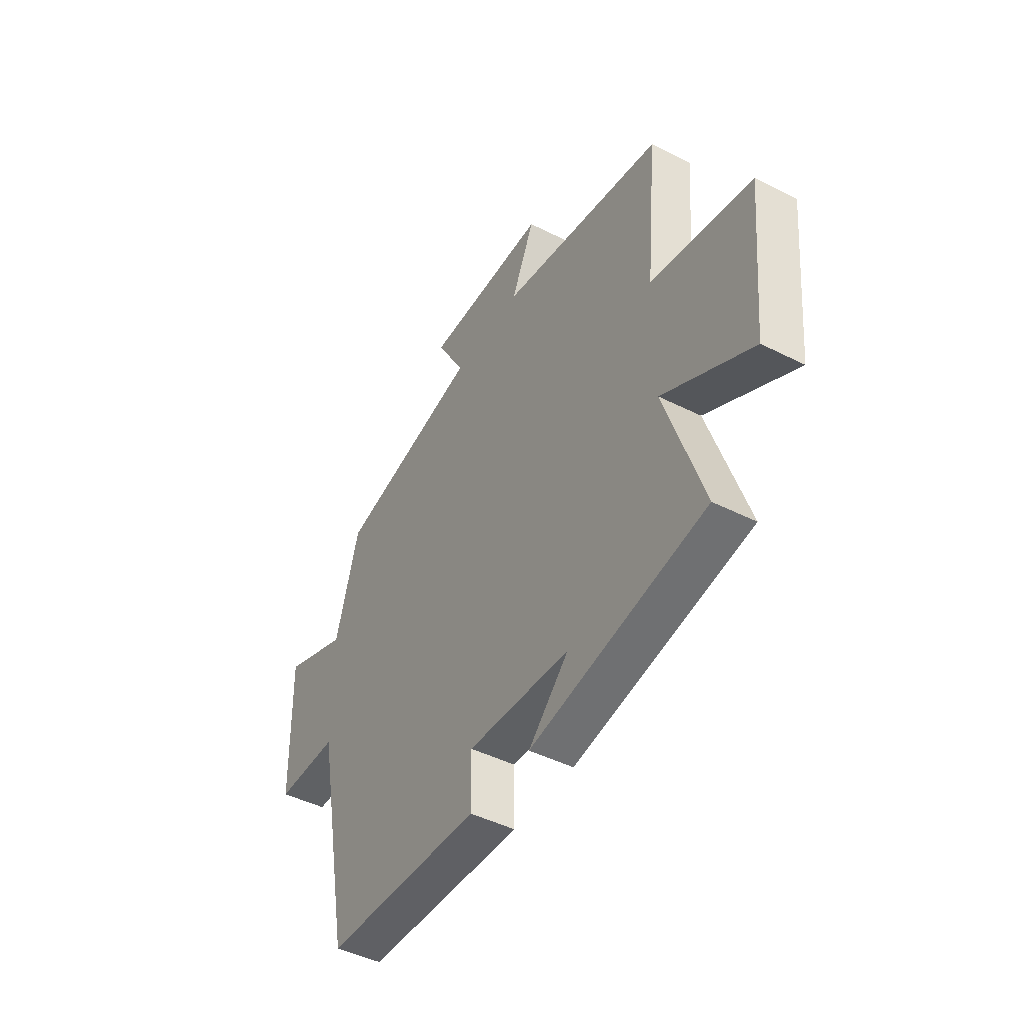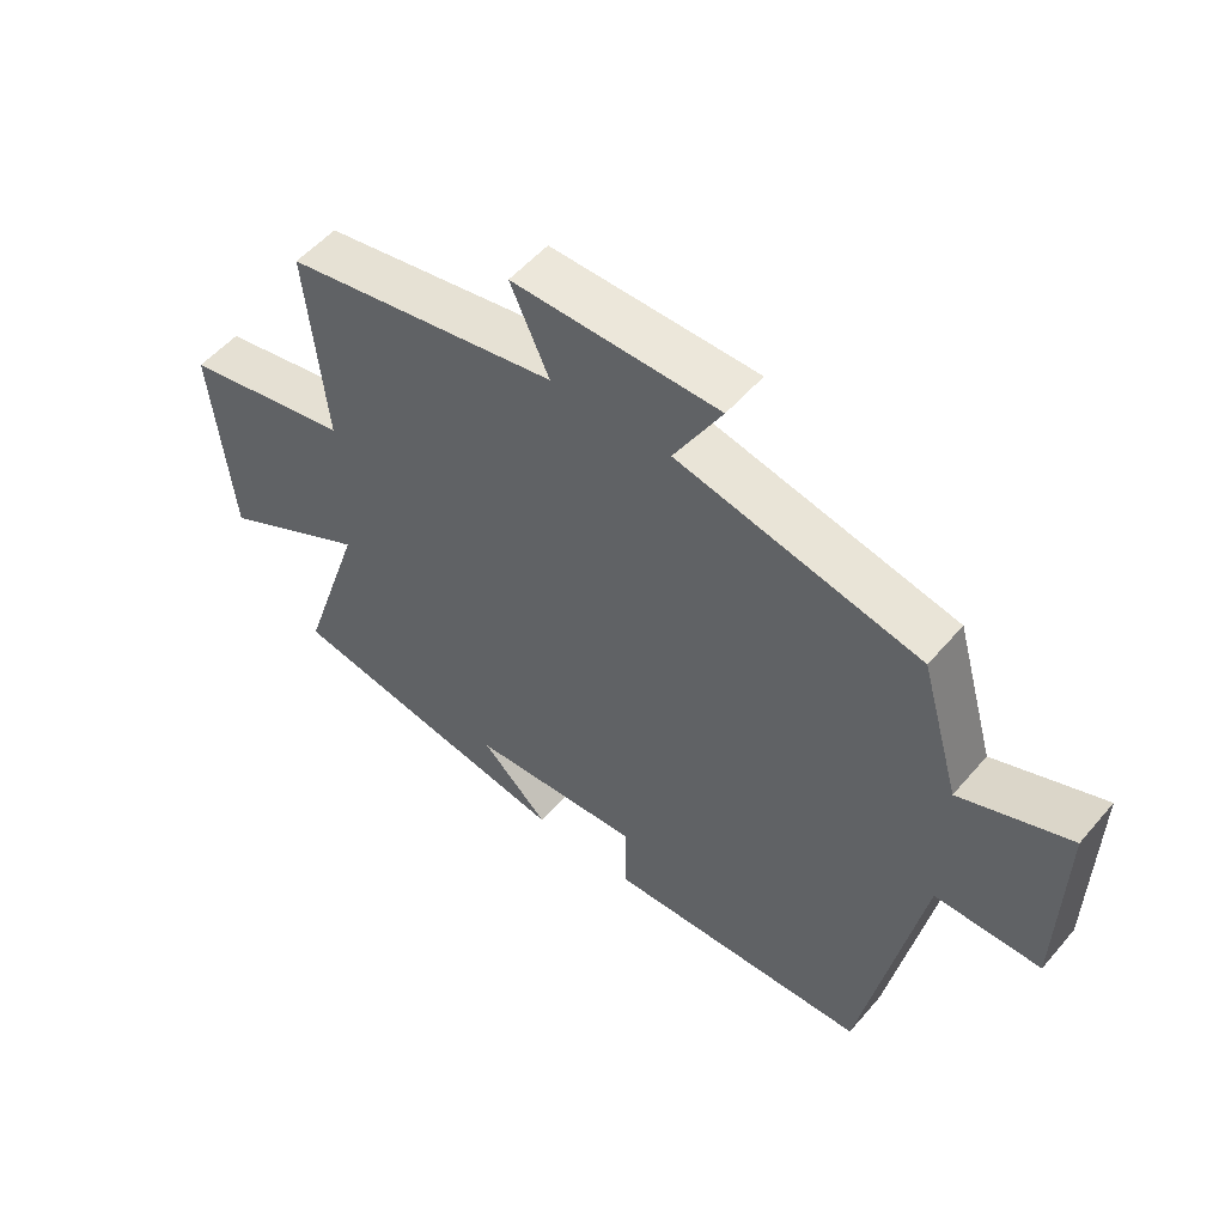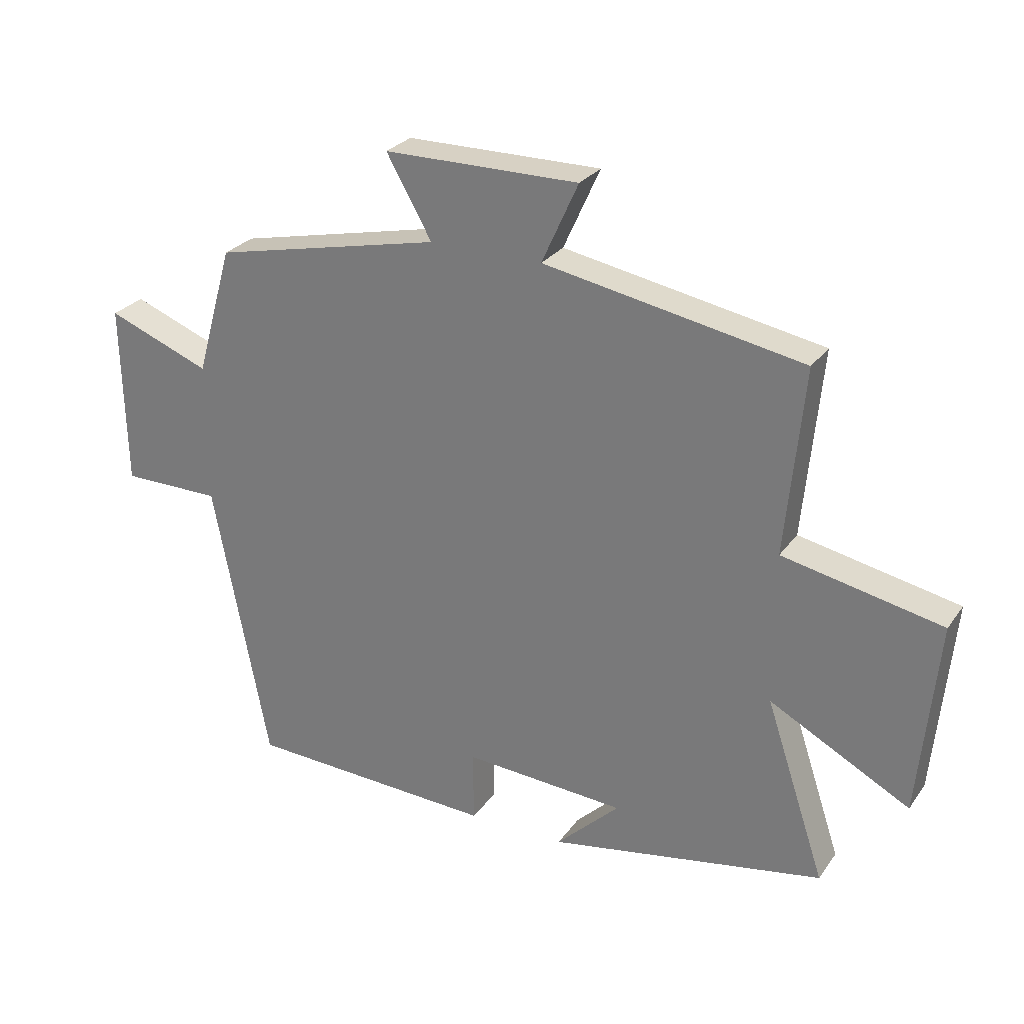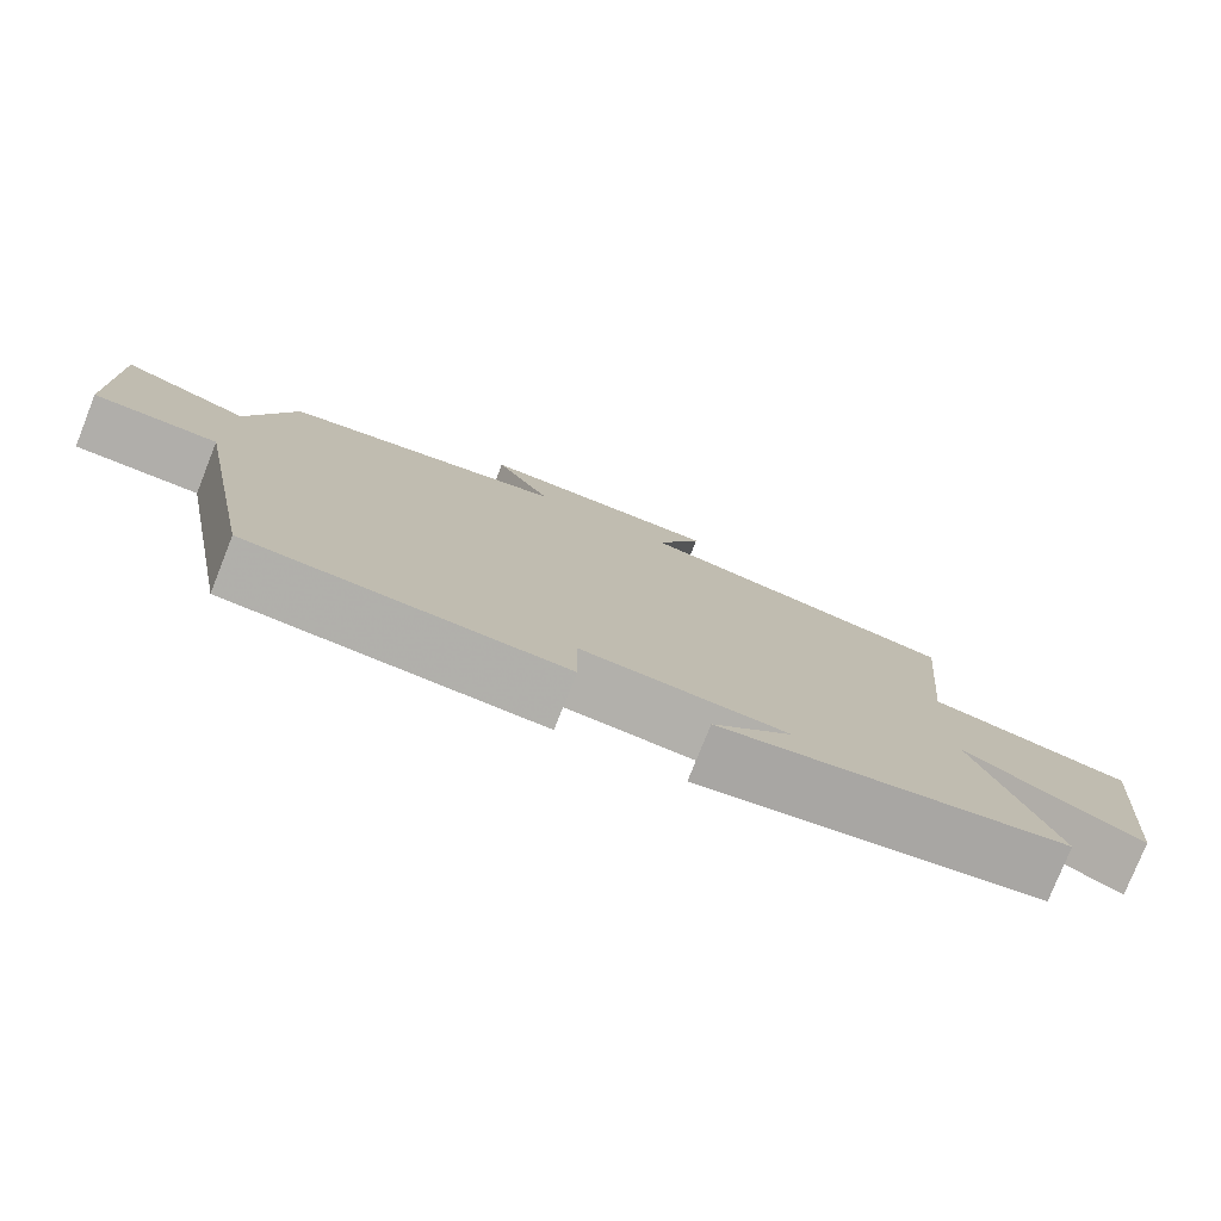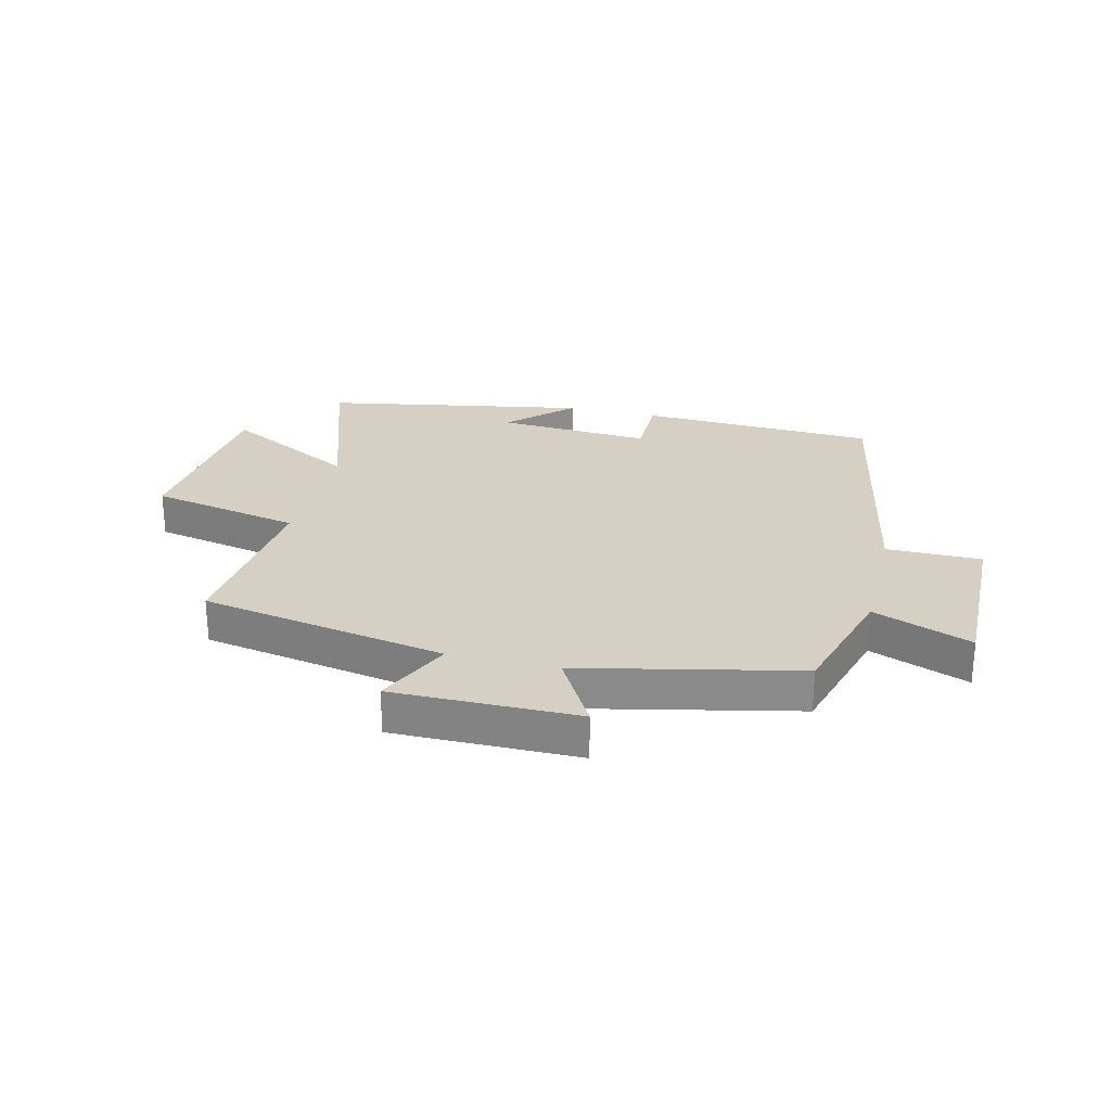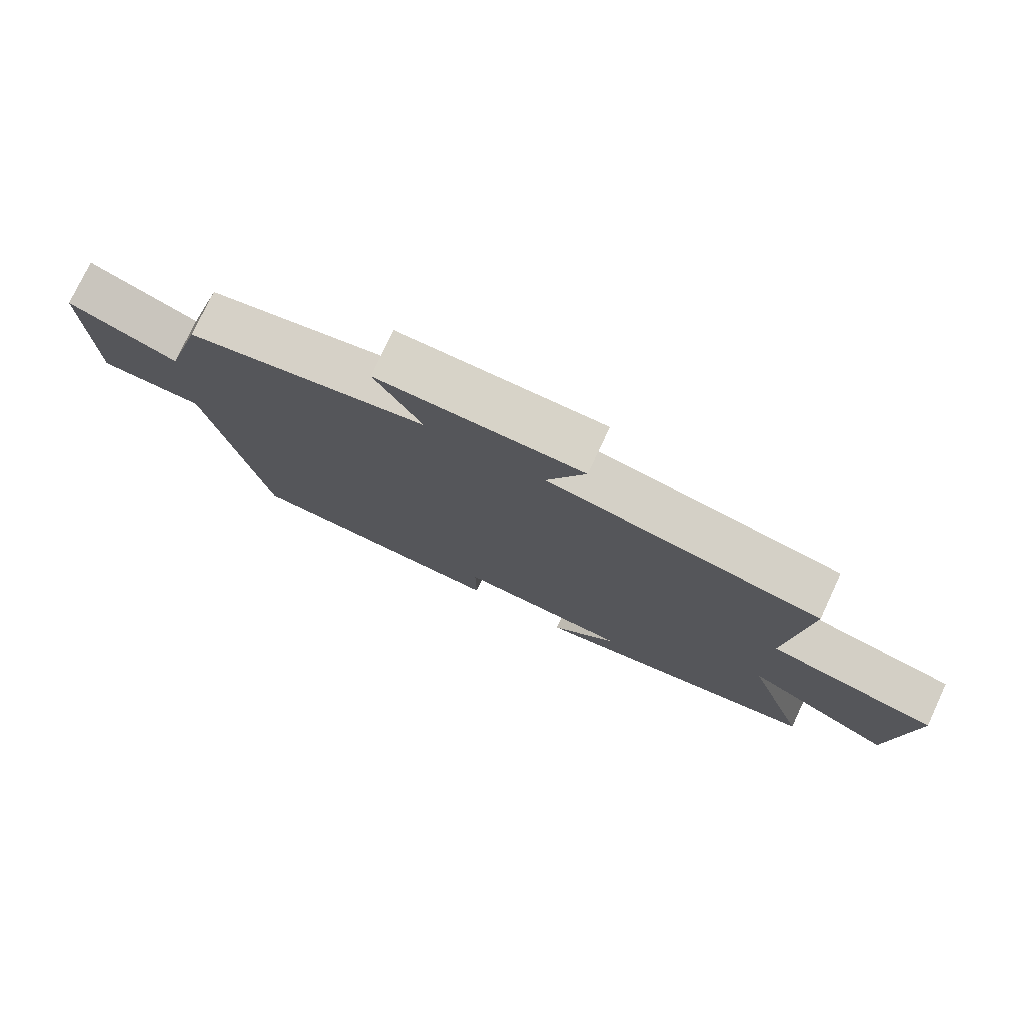
<metadata>
{"format":"obj","ext":"obj","renderer":"f3d","projection":"perspective","resolution":1024,"background":"white","views":[{"elev":-45.4,"azim":-120.3,"up":"+Z"},{"elev":53.3,"azim":39.5,"up":"+Z"},{"elev":27.3,"azim":-152.1,"up":"+Z"},{"elev":-77.9,"azim":158.3,"up":"+Z"},{"elev":26.3,"azim":13.8,"up":"+Y"},{"elev":76.5,"azim":-154.9,"up":"+Z"}]}
</metadata>
<code>
v 0.44 0.07 0.418
v 0.5 0.07 0.209
v 0.667 0.07 0.273
v 0.661 0.07 -0.021
v 0.5 0.07 -0.021
v 0.411 0.07 -0.483
v 0.008 0.07 -0.5
v 0.009 0.07 -0.384
v -0.253 0.07 -0.4
v -0.15 0.07 -0.5
v -0.597 0.07 -0.418
v -0.5 0.07 -0.127
v -0.727 0.07 -0.247
v -0.757 0.07 0.069
v -0.5 0.07 0.121
v -0.529 0.07 0.424
v -0.111 0.07 0.5
v -0.17 0.07 0.63
v 0.144 0.07 0.628
v 0.071 0.07 0.5
v 0.44 0 0.418
v 0.5 0 0.209
v 0.667 0 0.273
v 0.661 0 -0.021
v 0.5 0 -0.021
v 0.411 0 -0.483
v 0.008 0 -0.5
v 0.009 0 -0.384
v -0.253 0 -0.4
v -0.15 0 -0.5
v -0.597 0 -0.418
v -0.5 0 -0.127
v -0.727 0 -0.247
v -0.757 0 0.069
v -0.5 0 0.121
v -0.529 0 0.424
v -0.111 0 0.5
v -0.17 0 0.63
v 0.144 0 0.628
v 0.071 0 0.5
f 17 18 19 20
f 20 1 2
f 17 20 2
f 16 17 2
f 15 16 2
f 12 13 14 15
f 12 15 2
f 11 12 2
f 9 10 11
f 11 2 3
f 9 11 3
f 8 9 3
f 5 6 7 8
f 5 8 3
f 3 4 5
f 40 39 38 37
f 22 21 40
f 22 40 37
f 22 37 36
f 22 36 35
f 35 34 33 32
f 22 35 32
f 22 32 31
f 31 30 29
f 23 22 31
f 23 31 29
f 23 29 28
f 28 27 26 25
f 23 28 25
f 25 24 23
f 1 21 22 2
f 2 22 23 3
f 3 23 24 4
f 4 24 25 5
f 5 25 26 6
f 6 26 27 7
f 7 27 28 8
f 8 28 29 9
f 9 29 30 10
f 10 30 31 11
f 11 31 32 12
f 12 32 33 13
f 13 33 34 14
f 14 34 35 15
f 15 35 36 16
f 16 36 37 17
f 17 37 38 18
f 18 38 39 19
f 19 39 40 20
f 20 40 21 1

</code>
